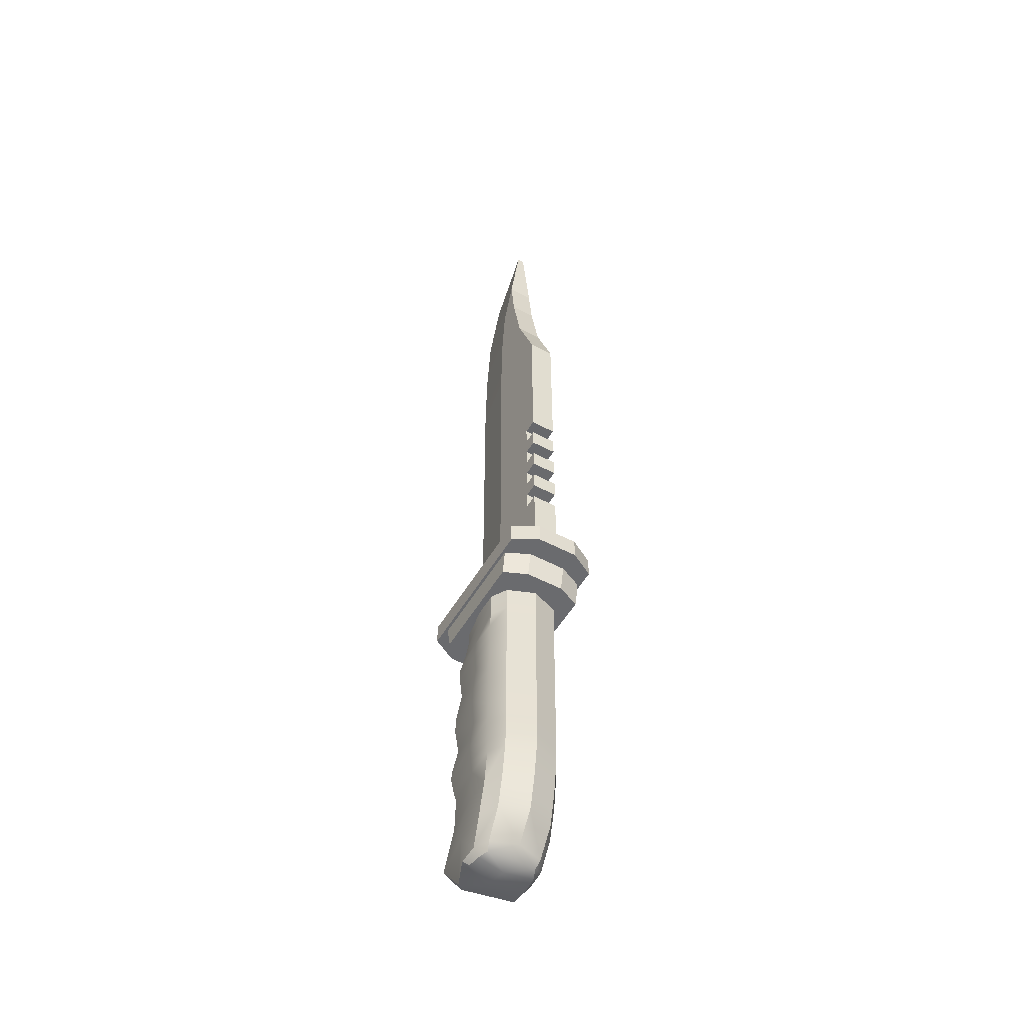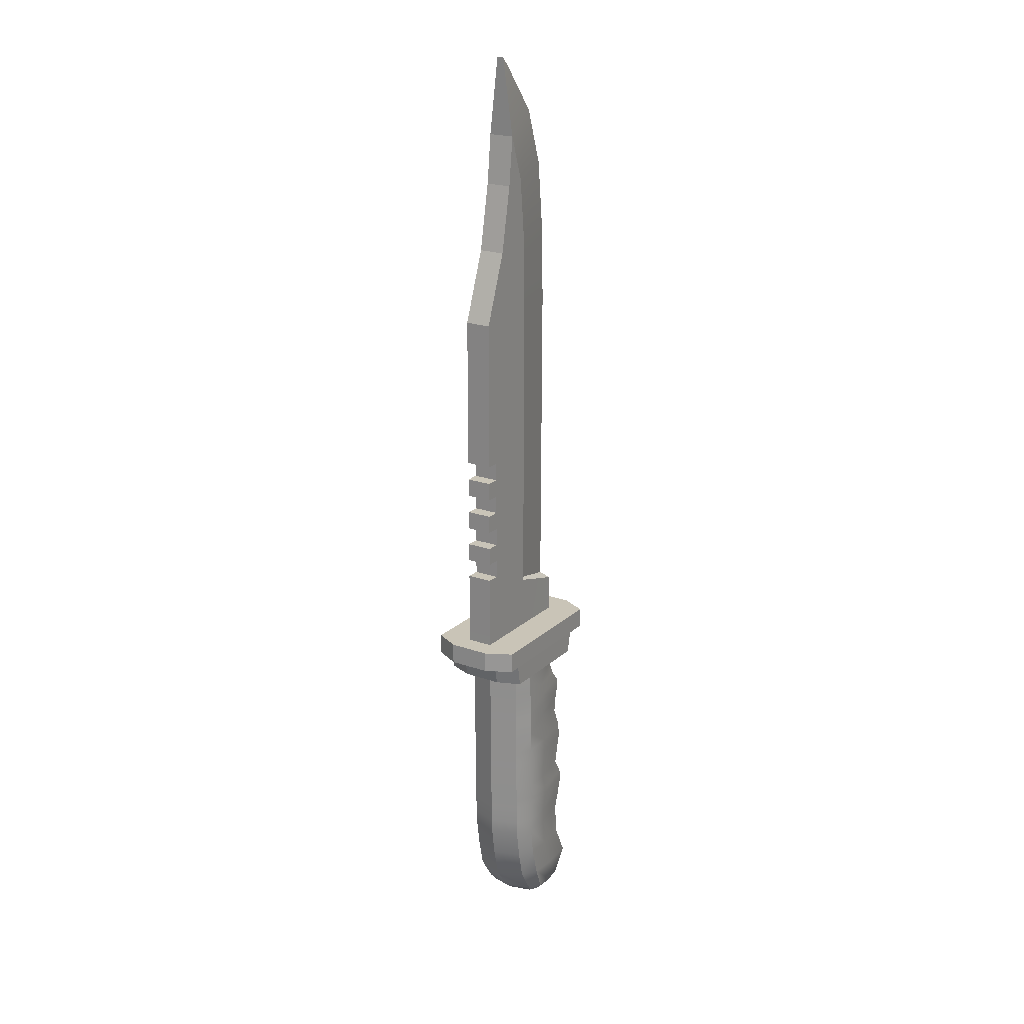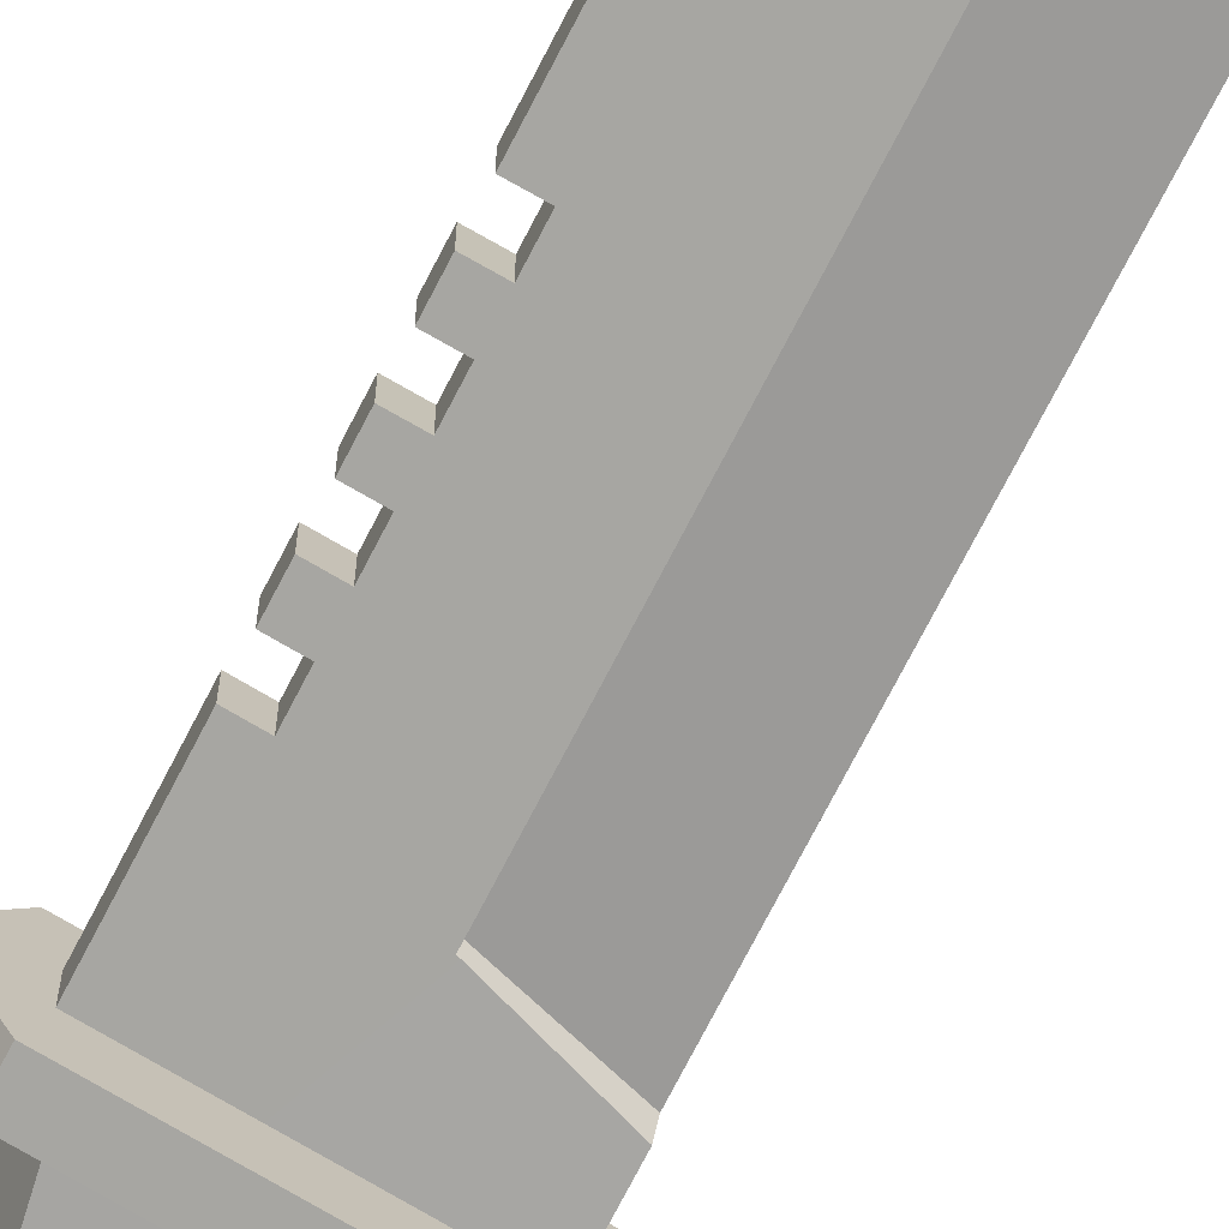
<metadata>
{"format":"obj","ext":"obj","renderer":"f3d","projection":"perspective","resolution":1024,"background":"white","views":[{"elev":-50.4,"azim":59.6,"up":"+Y"},{"elev":22.6,"azim":120.9,"up":"+Y"},{"elev":-74.0,"azim":152.8,"up":"+Z"}]}
</metadata>
<code>
o Knife_Cube.300
v 0.01937 0.2165 0.05258
v 0.08787 -0.06243 7e-06
v -0.05394 -0.07153 -0.04511
v 0.0904 0.2209 7e-06
v -0.02415 0.2138 -0.04511
v -0.01998 -0.23 -0.04395
v 0.09002 0.1782 7e-06
v -0.03193 0.1723 -0.04511
v 0.08949 0.1197 7e-06
v 0.01012 0.1176 0.05258
v -0.04237 0.1165 -0.04511
v 0.01152 0.1542 -0.0531
v 0.08975 0.1547 7e-06
v -0.04999 0.1544 0.04459
v 0.003407 -0.03743 -0.0531
v 0.08813 -0.03299 7e-06
v -0.06674 -0.04122 0.04459
v 0.01542 0.1745 0.05258
v 0.0754 0.22 0.0391
v 0.0754 0.22 -0.03909
v 0.07476 0.1543 -0.03909
v 0.07476 0.1543 0.0391
v 0.07313 -0.03378 -0.03909
v 0.07313 -0.03378 0.0391
v 0.07502 0.1774 -0.03909
v 0.0745 0.1191 0.0391
v 0.0745 0.1191 -0.03909
v 0.07502 0.1774 0.0391
v 0.07287 -0.06333 0.0391
v 0.07287 -0.06333 -0.03909
v 0.003698 -0.06775 0.05258
v -0.05747 -0.0718 0.04459
v -0.03473 0.1721 0.04459
v -0.000467 -0.03766 0.05258
v 0.008188 0.1542 0.05258
v -0.04553 0.1164 0.04459
v -0.02668 0.2136 0.04459
v -0.06286 -0.04098 -0.04511
v -0.04665 0.1544 -0.04511
v 0.01329 0.1176 -0.0531
v 0.01822 0.1747 -0.0531
v 0.0219 0.2167 -0.0531
v 0.007233 -0.06748 -0.0531
v -0.008575 -0.2298 0.04417
v 0.02751 -0.2284 0.000319
v 0.02247 -0.2256 0.03518
v -0.02824 -0.2343 0.009383
v 0.02248 -0.2257 -0.03475
v 0.08006 -0.1283 7e-06
v 0.06964 -0.1742 7e-06
v 0.01937 0.1936 0.05258
v 0.05389 0.2187 0.05268
v -0.03116 0.2405 0.04459
v -0.03044 0.2133 0.03292
v -0.01692 -0.2214 0.05048
v -0.07863 -0.1938 0.04459
v 0.08678 -0.08291 7e-06
v -0.04663 -0.09283 -0.04511
v 0.04896 -0.06482 -0.0528
v 0.0902 0.199 7e-06
v 0.0906 0.2434 7e-06
v 0.07561 0.2429 0.0391
v 0.07561 0.2429 -0.03909
v -0.02846 0.2406 -0.04511
v -0.02394 0.19 -0.04511
v 0.05453 0.2187 -0.0528
v -0.0181 -0.2211 -0.05081
v 0.02994 -0.2151 -0.038
v 0.04248 -0.2148 8.5e-05
v 0.02994 -0.2151 0.03812
v -0.01484 -0.1842 -0.0531
v -0.05235 -0.1403 0.04459
v 0.004957 -0.1347 -0.0531
v 0.004175 0.06632 0.05258
v -0.04291 0.09618 0.04459
v 0.08905 0.06991 7e-06
v 0.08933 0.1016 7e-06
v -0.05024 0.1163 0.03292
v -0.05422 0.06396 -0.04511
v 0.01432 0.09849 -0.0531
v 0.05332 0.1763 -0.0528
v -0.03889 0.1719 0.03292
v 0.08964 0.136 7e-06
v 0.08824 -0.02039 7e-06
v 0.08858 0.003497 7e-06
v 0.05091 0.1184 0.05268
v -0.05024 0.135 0.04459
v -0.05958 -0.02836 -0.04511
v 0.01177 -0.000855 -0.0531
v 0.01136 0.1351 -0.0531
v 0.0517 0.1185 -0.0528
v 0.08885 0.04729 7e-06
v 0.05145 0.1541 -0.0528
v 0.008548 -0.001076 0.05258
v -0.05906 0.04091 0.04459
v 0.001175 -0.02507 0.05258
v -0.06272 -0.0722 0.03292
v 0.007113 0.04374 -0.0531
v -0.04985 -0.09312 0.04459
v -0.05494 0.1545 0.03292
v 0.05062 0.1541 0.05268
v 0.0482 -0.03509 -0.0528
v -0.07249 -0.04157 0.03292
v 0.04723 -0.03515 0.05268
v 0.05262 0.1762 0.05268
v 0.05458 -0.1755 -0.03909
v 0.07178 -0.08389 0.0391
v 0.06505 -0.1294 0.0391
v 0.0752 0.1979 0.0391
v 0.06505 -0.1294 -0.03909
v 0.05458 -0.1755 0.0391
v 0.07178 -0.08389 -0.03909
v 0.0752 0.1979 -0.03909
v 0.07465 0.1356 -0.03909
v 0.07465 0.1356 0.0391
v 0.07385 0.04658 -0.03909
v 0.07405 0.06921 -0.03909
v 0.07405 0.06921 0.0391
v 0.07385 0.04658 0.0391
v 0.07325 -0.0212 -0.03909
v 0.07325 -0.0212 0.0391
v 0.07434 0.1009 0.0391
v 0.07434 0.1009 -0.03909
v 0.07358 0.002654 0.0391
v 0.07358 0.002654 -0.03909
v 0.04808 -0.06488 0.05268
v -0.02645 0.1897 0.04459
v 0.0174 0.2415 0.05258
v -0.05296 -0.2273 0.03579
v -0.01868 -0.1848 0.05258
v 0.001883 -0.135 0.05258
v -0.05781 0.0638 0.04459
v 0.01125 0.09835 0.05258
v 0.008014 0.1351 0.05258
v -0.04786 -0.004399 0.04459
v 0.003486 0.04356 0.05258
v -0.06334 -0.02859 0.04459
v 0.006656 -0.08871 0.05258
v 0.009881 -0.08841 -0.0531
v 0.02009 0.2415 -0.0531
v 0.02188 0.1938 -0.0531
v -0.04922 -0.2259 -0.04482
v -0.07478 -0.1932 -0.04511
v -0.04928 -0.1399 -0.04511
v 0.007764 0.06649 -0.0531
v -0.03984 0.09633 -0.04511
v 0.004932 -0.02483 -0.0531
v -0.04464 -0.004178 -0.04511
v -0.0469 0.1351 -0.04511
v -0.05543 0.04109 -0.04511
v -0.04053 -0.03974 -0.04789
v -0.02714 0.1543 -0.04789
v -0.02373 0.1169 -0.04789
v -0.01521 0.1731 -0.04789
v -0.00887 0.2148 -0.04789
v -0.03338 -0.07012 -0.04789
v 0.009712 -0.2288 0.04155
v 0.006089 -0.2354 0.002741
v 0.006866 -0.2289 -0.04107
v -0.05464 -0.09355 0.03292
v -0.06345 -0.224 0.02558
v -0.03516 0.2404 0.03292
v -0.08433 -0.1947 0.03292
v -0.05692 -0.1408 0.03292
v -0.03019 0.1894 0.03292
v -0.04746 0.09597 0.03292
v -0.05263 -0.004727 0.03292
v -0.0552 0.135 0.03292
v -0.06314 0.06355 0.03292
v -0.06444 0.04065 0.03292
v -0.06891 -0.02894 0.03292
v 0.048 -0.08559 0.05268
v 0.04881 -0.08552 -0.0528
v 0.01134 -0.2177 0.0499
v 0.01104 -0.2177 -0.04987
v 0.05356 0.2422 0.05268
v 0.05423 0.2423 -0.0528
v 0.0297 -0.1784 -0.0528
v 0.02874 -0.1786 0.05268
v 0.04175 -0.1314 0.05268
v 0.04252 -0.1313 -0.0528
v 0.05437 0.1964 -0.0528
v 0.05375 0.1963 0.05268
v 0.05184 0.09997 -0.0528
v 0.05107 0.09993 0.05268
v 0.05063 0.001355 -0.0528
v 0.04982 0.0013 0.05268
v 0.05133 0.1353 -0.0528
v 0.05049 0.1353 0.05268
v 0.04998 0.06818 -0.0528
v 0.04967 0.04551 -0.0528
v 0.04876 0.04547 0.05268
v 0.04909 0.06814 0.05268
v 0.04867 -0.02251 -0.0528
v 0.04773 -0.02257 0.05268
v -0.0277 -0.09129 -0.04789
v -0.01231 0.2409 -0.04789
v -0.008737 0.1913 -0.04789
v -0.04167 -0.2201 -0.04799
v -0.05261 -0.1901 -0.04789
v -0.03114 -0.1381 -0.04789
v -0.03338 0.06484 -0.04789
v -0.02173 0.09708 -0.04789
v -0.03785 -0.02713 -0.04789
v -0.02574 -0.003018 -0.04789
v -0.02736 0.1351 -0.04789
v -0.0344 0.04201 -0.04789
v -0.0871 0.2697 -0.06551
v -0.1072 0.2685 -0.02938
v -0.1072 0.2685 0.02938
v -0.0871 0.2697 0.06551
v 0.1319 0.2826 0.06551
v 0.152 0.2838 0.02938
v -0.08665 0.2395 0.06551
v -0.1067 0.2383 0.02938
v 0.152 0.2838 -0.02938
v 0.1319 0.2826 -0.06551
v -0.1067 0.2383 -0.02938
v -0.08665 0.2395 -0.06551
v 0.1524 0.2536 0.02938
v 0.1324 0.2524 0.06551
v 0.1324 0.2524 -0.06551
v 0.1524 0.2536 -0.02938
v -0.06341 0.2495 -0.01896
v 0.121 0.2627 -0.01842
v -0.06341 0.2495 0.01883
v 0.121 0.2627 0.0183
v 0.1196 0.7994 -0.01842
v 0.1196 0.7994 0.0183
v -0.065 0.7967 0.00233
v -0.065 0.7967 -0.002454
v 0.08023 0.8992 -0.01842
v 0.08023 0.8992 0.0183
v -0.06175 0.9064 0.00233
v -0.06175 0.9064 -0.002454
v 0.06062 0.9934 -0.01842
v 0.06062 0.9934 0.0183
v -0.05054 1.007 0.00233
v -0.05054 1.007 -0.002454
v 0.05234 1.063 -0.01842
v 0.05234 1.063 0.0183
v -0.02104 1.089 0.00233
v -0.02104 1.089 -0.002454
v 0.05475 1.173 -0.004861
v 0.05475 1.173 0.004737
v 0.03894 1.16 0.00233
v 0.03894 1.16 -0.002454
v 0.01894 0.2554 -0.01842
v 0.01894 0.2554 0.0183
v 0.01745 0.7979 -0.01842
v 0.01745 0.7979 0.0183
v 0.0186 0.9023 -0.01842
v 0.0186 0.9023 0.0183
v 0.02868 0.9974 -0.01842
v 0.02868 0.9974 0.0183
v 0.1206 0.3657 0.0183
v -0.06363 0.3319 0.00233
v -0.06363 0.3319 -0.002454
v 0.1206 0.3657 -0.01842
v 0.01866 0.3595 -0.01842
v 0.01866 0.3595 0.0183
v -0.06361 0.3264 0.01883
v -0.06361 0.3264 -0.01896
v 0.1206 0.3603 -0.01842
v 0.1206 0.3603 0.0183
v 0.01867 0.354 -0.01842
v 0.01867 0.354 0.0183
v 0.1201 0.5798 0.0183
v 0.01806 0.5759 -0.01842
v 0.01806 0.5759 0.0183
v -0.06431 0.5728 0.00233
v -0.06431 0.5728 -0.002454
v 0.1201 0.5798 -0.01842
v -0.06422 0.5455 0.00233
v -0.06414 0.5182 0.00233
v -0.06405 0.4909 0.00233
v -0.06397 0.4636 0.00233
v -0.06388 0.4363 0.00233
v -0.0638 0.409 0.00233
v -0.06371 0.3818 0.00233
v -0.06422 0.5455 -0.002454
v -0.06414 0.5182 -0.002454
v -0.06405 0.4909 -0.002454
v -0.06397 0.4636 -0.002454
v -0.06388 0.4363 -0.002454
v -0.0638 0.409 -0.002454
v -0.06371 0.3818 -0.002454
v 0.1202 0.5531 -0.01842
v 0.1202 0.5263 -0.01842
v 0.1203 0.4995 -0.01842
v 0.1203 0.4728 -0.01842
v 0.1204 0.446 -0.01842
v 0.1205 0.4192 -0.01842
v 0.1205 0.3925 -0.01842
v 0.1205 0.3925 0.0183
v 0.1205 0.4192 0.0183
v 0.1204 0.446 0.0183
v 0.1203 0.4728 0.0183
v 0.1203 0.4995 0.0183
v 0.1202 0.5263 0.0183
v 0.1202 0.5531 0.0183
v 0.01858 0.3865 -0.01842
v 0.01851 0.4136 -0.01842
v 0.01843 0.4407 -0.01842
v 0.01836 0.4677 -0.01842
v 0.01828 0.4948 -0.01842
v 0.01821 0.5218 -0.01842
v 0.01813 0.5489 -0.01842
v 0.01858 0.3865 0.0183
v 0.01851 0.4136 0.0183
v 0.01843 0.4407 0.0183
v 0.01836 0.4677 0.0183
v 0.01828 0.4948 0.0183
v 0.01821 0.5218 0.0183
v 0.01813 0.5489 0.0183
v 0.1003 0.2612 -0.01842
v 0.1003 0.2612 0.0183
v 0.09889 0.7991 -0.01842
v 0.09889 0.7991 0.0183
v 0.06774 0.8999 -0.01842
v 0.06774 0.8999 0.0183
v 0.05415 0.9942 -0.01842
v 0.05415 0.9942 0.0183
v 0.09994 0.3644 -0.01842
v 0.09994 0.3644 0.0183
v 0.09995 0.359 0.0183
v 0.09995 0.359 -0.01842
v 0.09942 0.579 -0.01842
v 0.09942 0.579 0.0183
v 0.09988 0.3913 0.0183
v 0.09981 0.4181 0.0183
v 0.09975 0.4449 0.0183
v 0.09968 0.4717 0.0183
v 0.09962 0.4986 0.0183
v 0.09955 0.5254 0.0183
v 0.09949 0.5522 0.0183
v 0.09988 0.3913 -0.01842
v 0.09981 0.4181 -0.01842
v 0.09975 0.4449 -0.01842
v 0.09968 0.4717 -0.01842
v 0.09962 0.4986 -0.01842
v 0.09955 0.5254 -0.01842
v 0.09949 0.5522 -0.01842
v -0.0626 0.2458 0.06162
v -0.07825 0.2448 0.02763
v -0.07825 0.2448 -0.02763
v -0.0626 0.2458 -0.06162
v 0.1238 0.2568 0.02763
v 0.1082 0.2558 0.06162
v 0.1082 0.2558 -0.06162
v 0.1238 0.2568 -0.02763
v 0.1008 0.2153 0.06133
v 0.115 0.2161 0.0275
v -0.06818 0.2053 0.0275
v -0.05401 0.2062 0.06133
v 0.115 0.2161 -0.0275
v 0.1008 0.2153 -0.06133
v -0.05401 0.2062 -0.06133
v -0.06818 0.2053 -0.0275
f 217 222 219 208
f 213 220 223 216
f 214 215 218 219 222 223 220 221
f 211 214 221 212
f 210 211 212 213 216 217 208 209
f 212 221 220 213
f 214 211 210 215
f 216 223 222 217
f 208 219 218 209
f 209 218 215 210
f 329 268 229 319
f 268 273 228 229
f 229 228 232 233
f 319 229 233 321
f 255 323 237 241
f 233 232 236 237
f 321 233 237 323
f 237 236 240 241
f 236 322 254 240
f 318 250 252 320
f 320 252 254 322
f 328 269 250 318
f 262 267 261 257
f 327 266 260 324
f 265 264 259 256
f 266 263 258 260
f 263 262 257 258
f 326 265 256 325
f 317 227 265 326
f 224 226 262 263
f 248 224 263 266
f 227 225 264 265
f 316 248 266 327
f 226 249 267 262
f 343 308 269 328
f 325 256 295 330
f 331 296 297 332
f 333 298 299 334
f 335 300 301 336
f 256 259 294 295
f 296 293 292 297
f 298 291 290 299
f 300 289 288 301
f 324 260 302 337
f 337 302 303 338
f 338 303 304 339
f 339 304 305 340
f 340 305 306 341
f 341 306 307 342
f 342 307 308 343
f 289 342 343 288
f 291 340 341 290
f 293 338 339 292
f 259 324 337 294
f 314 335 336 315
f 313 334 335 314
f 312 333 334 313
f 311 332 333 312
f 310 331 332 311
f 309 330 331 310
f 261 325 330 309
f 315 336 329 270
f 225 316 327 264
f 249 317 326 267
f 267 326 325 261
f 264 327 324 259
f 273 328 318 228
f 232 320 322 236
f 228 318 320 232
f 253 321 323 255
f 251 319 321 253
f 270 329 319 251
f 329 336 343 328
f 342 335 334 341
f 340 333 332 339
f 338 331 330 337
f 295 294 337 330
f 296 331 338 293
f 297 292 339 332
f 298 333 340 291
f 299 290 341 334
f 300 335 342 289
f 288 343 336 301
f 328 273 268 329
f 231 230 234 235
f 272 271 230 231
f 269 272 231 250
f 252 235 239 254
f 250 231 235 252
f 235 234 238 239
f 247 246 245 244
f 239 238 242 243
f 254 239 243 240
f 242 241 245 246
f 241 240 244 245
f 243 242 246 247
f 234 253 255 238
f 238 255 241 242
f 230 251 253 234
f 271 270 251 230
f 244 240 243 247
f 274 315 270 271
f 308 281 272 269
f 281 274 271 272
f 258 257 280 287
f 287 280 279 286
f 286 279 278 285
f 285 278 277 284
f 284 277 276 283
f 283 276 275 282
f 282 275 274 281
f 260 258 287 302
f 302 287 286 303
f 303 286 285 304
f 304 285 284 305
f 305 284 283 306
f 306 283 282 307
f 307 282 281 308
f 257 261 309 280
f 280 309 310 279
f 279 310 311 278
f 278 311 312 277
f 277 312 313 276
f 276 313 314 275
f 275 314 315 274
f 181 110 106 178
f 179 111 108 180
f 30 2 57 112
f 37 1 128 53
f 1 51 183 52
f 1 52 176 128
f 47 158 157 44
f 129 56 163 161
f 178 175 67 71
f 37 127 51 1
f 30 59 102 23
f 32 17 103 97
f 29 107 57 2
f 173 181 73 139
f 54 5 65 165
f 3 156 196 58
f 20 4 60 113
f 88 148 205 204
f 20 63 61 4
f 19 4 61 62
f 19 109 60 4
f 5 155 198 65
f 5 64 197 155
f 64 5 54 162
f 200 199 142 143
f 48 68 69 45
f 6 142 199 67
f 6 67 175 159
f 178 106 68 175
f 179 180 131 130
f 71 67 199 200
f 56 72 164 163
f 181 178 71 73
f 174 70 111 179
f 25 113 60 7
f 11 146 166 78
f 68 106 50 69
f 73 71 200 201
f 39 8 154 152
f 28 7 60 109
f 76 117 123 77
f 77 122 118 76
f 11 78 168 149
f 65 8 82 165
f 166 146 79 169
f 79 146 203 202
f 13 7 28 22
f 27 9 77 123
f 8 65 198 154
f 39 149 168 100
f 35 14 87 134
f 170 150 148 167
f 96 94 135 137
f 27 114 83 9
f 26 9 83 115
f 26 122 77 9
f 173 112 110 181
f 186 125 120 194
f 180 108 107 172
f 36 10 134 87
f 10 133 185 86
f 10 86 189 134
f 75 132 74 133
f 97 3 58 160
f 195 187 94 96
f 85 125 116 92
f 11 153 203 146
f 11 149 206 153
f 92 119 124 85
f 187 192 136 94
f 41 12 152 154
f 12 93 188 90
f 12 90 206 152
f 36 75 133 10
f 167 148 88 171
f 95 135 94 136
f 38 151 156 3
f 195 121 124 187
f 148 150 207 205
f 82 8 39 100
f 180 172 138 131
f 139 73 201 196
f 72 99 160 164
f 107 108 49 57
f 137 135 167 171
f 21 13 83 114
f 25 7 13 21
f 92 116 117 76
f 145 98 207 202
f 33 82 100 14
f 25 21 93 81
f 14 100 168 87
f 79 150 170 169
f 169 170 95 132
f 15 151 204 147
f 15 147 194 102
f 34 31 126 104
f 43 15 102 59
f 76 118 119 92
f 35 18 33 14
f 38 103 171 88
f 32 99 138 31
f 23 120 84 16
f 17 137 171 103
f 34 17 32 31
f 95 136 74 132
f 24 16 84 121
f 161 142 6 47 129
f 41 81 93 12
f 18 105 183 51
f 34 96 137 17
f 49 50 106 110
f 110 112 57 49
f 19 62 176 52
f 19 52 183 109
f 111 70 69 50
f 108 111 50 49
f 56 130 131 72
f 72 131 138 99
f 20 113 182 66
f 20 66 177 63
f 22 115 83 13
f 21 114 188 93
f 28 105 101 22
f 35 101 105 18
f 22 101 189 115
f 190 117 116 191
f 192 119 118 193
f 29 24 104 126
f 23 102 194 120
f 24 121 195 104
f 24 29 2 16
f 25 81 182 113
f 26 115 189 86
f 26 86 185 122
f 27 123 184 91
f 27 91 188 114
f 28 109 183 105
f 184 123 117 190
f 187 124 119 192
f 191 116 125 186
f 193 118 122 185
f 29 126 172 107
f 30 112 173 59
f 121 84 85 124
f 125 85 84 120
f 38 3 97 103
f 31 138 172 126
f 23 16 2 30
f 33 18 51 127
f 32 97 160 99
f 33 127 165 82
f 34 104 195 96
f 202 207 150 79
f 74 136 192 193
f 35 134 189 101
f 196 201 144 58
f 204 205 89 147
f 135 95 170 167
f 36 78 166 75
f 36 87 168 78
f 205 207 98 89
f 132 75 166 169
f 129 55 130 56
f 201 200 143 144
f 37 54 165 127
f 37 53 162 54
f 38 88 204 151
f 164 160 58 144
f 202 203 80 145
f 89 98 191 186
f 39 152 206 149
f 40 91 184 80
f 40 80 203 153
f 40 153 206 90
f 40 90 188 91
f 147 89 186 194
f 41 154 198 141
f 41 141 182 81
f 145 80 184 190
f 163 164 144 143
f 143 142 161 163
f 42 66 182 141
f 42 141 198 155
f 42 155 197 140
f 42 140 177 66
f 43 59 173 139
f 43 139 196 156
f 47 6 159 158
f 47 44 55 129
f 44 157 174 55
f 48 45 158 159
f 46 157 158 45
f 46 45 69 70
f 46 70 174 157
f 43 156 151 15
f 48 159 175 68
f 190 191 98 145
f 193 185 133 74
f 174 179 130 55
f 344 349 348 351 350 347 346 345
f 355 354 359 358 357 356 353 352
f 351 348 353 356
f 347 350 357 358
f 346 347 358 359
f 344 345 354 355
f 349 344 355 352
f 345 346 359 354
f 350 351 356 357
f 348 349 352 353

</code>
